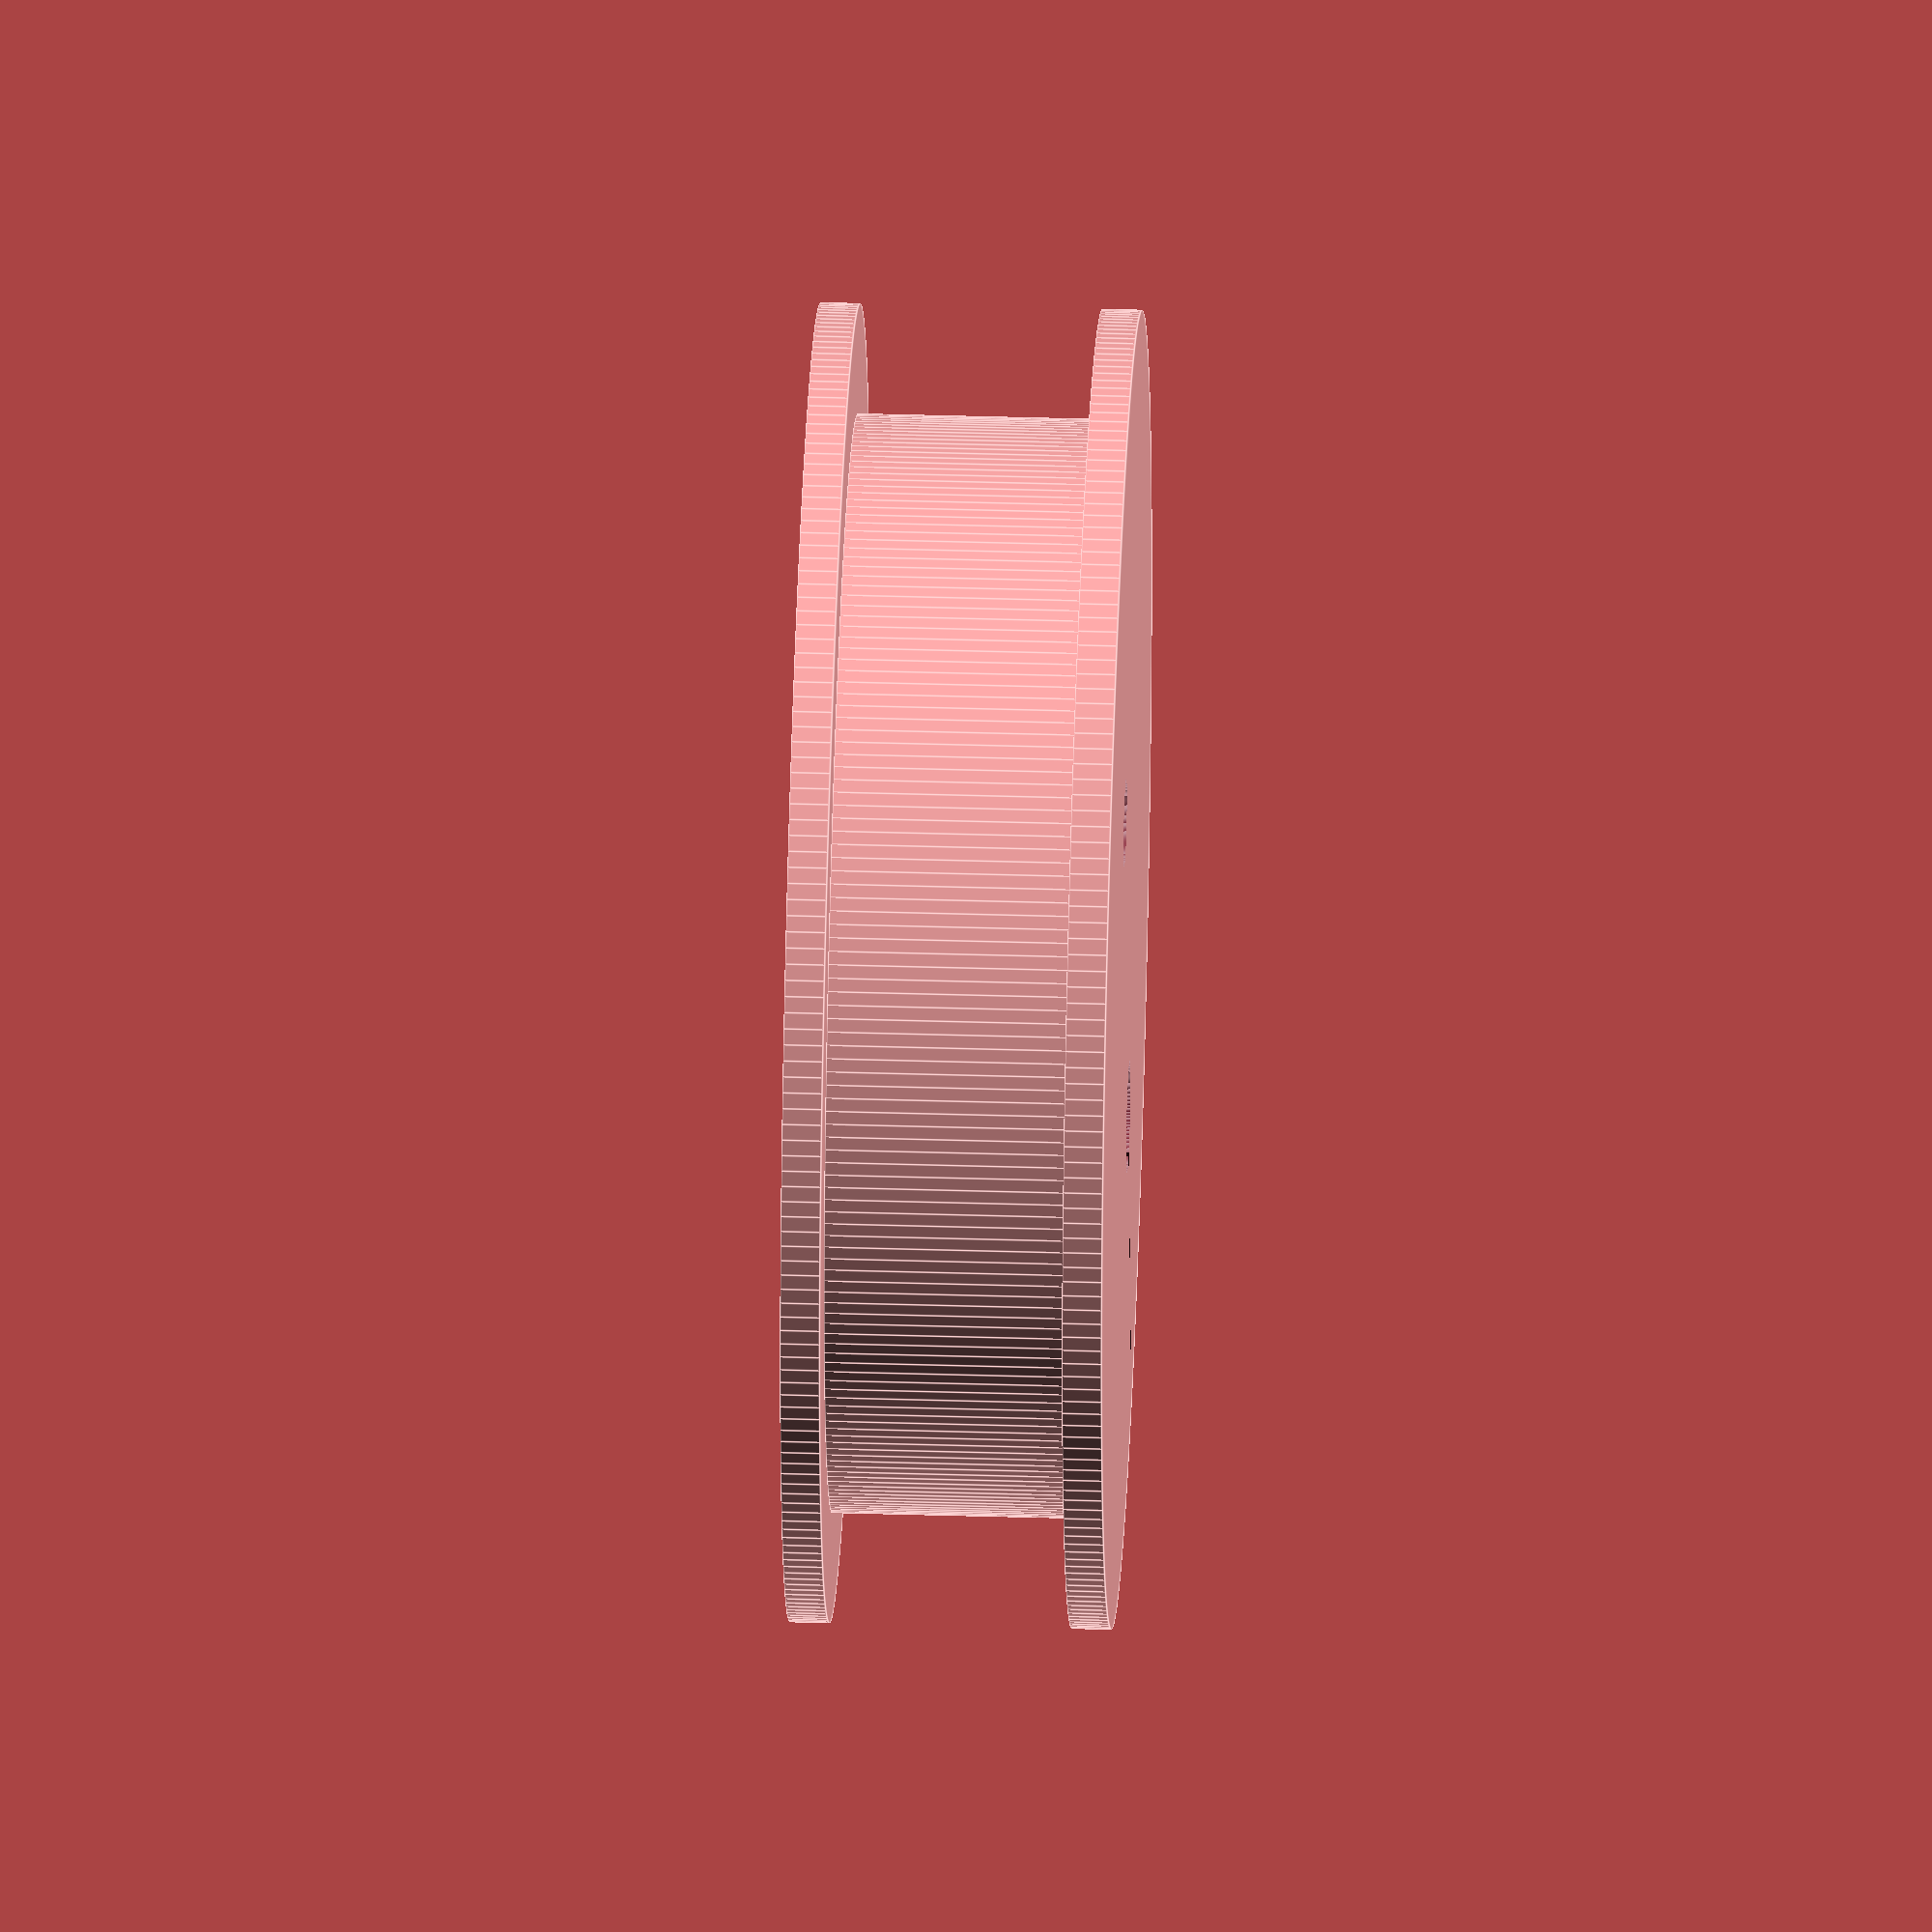
<openscad>
// TPU Grommet Generator - by Mean-UI-Thread
// This file is part of https://github.com/mean-ui-thread/3dprinting.git repo
// Licensed under the MIT License (see LICENSE file in the repo root)

// Designed for flexible cable pass-through with customizable hole count and sizes.

// Note: Holes and slits are slightly enlarged using the 'TPU tolerance' setting to improve fit.

/* [Grommet Size Configuration] */

// Base diameter (mm)
base_diameter = 50.0; // [10:0.2:128] 

// Base height (mm)
base_height = 11; // [2:0.2:64]

// Top lip distance from base diameter to outer edge (mm)
top_lip_width = 5.0; // [0:0.2:32]

// top lip thickness (mm)
top_lip_thickness = 1.8; // [0:0.2:32]

// Bottom lip distance from base diameter to the outer edge (mm)
bottom_lip_width = 5.0;  // [0:0.2:32]

// bottom lip thickness (mm)
bottom_lip_thickness = 1.8; // [0:0.2:32]

/* [Grommet Wire Pass-Through Hole Configuration] */

// Distance ratio from center to the edge of the base
hole_position_radius_ratio = 0.4;  // [0.0:0.01:1.0] 

// Wire Pass-through hole diameter (mm)
hole_diameter_1 = 5.0; // [0:0.1:10]

// Enable/disable slit for wire pass-through hole 1
hole_enable_slit_1 = true;

// Wire Pass-through hole diameter (mm)
hole_diameter_2 = 4.0; // [0:0.1:10]

// Enable/disable slit for wire pass-through hole 2
hole_enable_slit_2 = false;

// Wire Pass-through hole diameter (mm)
hole_diameter_3 = 0.0; // [0:0.1:10]

// Enable/disable slit for wire pass-through hole 3
hole_enable_slit_3 = false;

// Wire Pass-through hole diameter (mm)
hole_diameter_4 = 0.0; // [0:0.1:10]

// Enable/disable slit for wire pass-through hole 4
hole_enable_slit_4 = false;

// Wire Pass-through hole diameter (mm)
hole_diameter_5 = 0.0; // [0:0.1:10]

// Enable/disable slit for wire pass-through hole 5
hole_enable_slit_5 = false;

// Wire Pass-through hole diameter (mm)
hole_diameter_6 = 0.0; // [0:0.1:10]

// Enable/disable slit for wire pass-through hole 6
hole_enable_slit_6 = false;

/* [Advanced Settings] */

// Width of Wire Pass-through hole slit when enabled (mm)
hole_slit_width = 0.1;            // [0.0:0.1:2] 

// TPU tolerance to slightly enlarge holes and slits for better fit (mm)
tpu_size_tolerance = 0.05;        // [0.0:0.05:1.0]

// Adjust curve resolution
$fn = 256;                   // [8:8:512]


// === MODULES ===
module grommet() {
    hole_diameter_idx=0;
    hole_slit_enabled_idx=1;
    hole_configs = [
        [hole_diameter_1, hole_enable_slit_1],
        [hole_diameter_2, hole_enable_slit_2],
        [hole_diameter_3, hole_enable_slit_3],
        [hole_diameter_4, hole_enable_slit_4],
        [hole_diameter_5, hole_enable_slit_5],
        [hole_diameter_6, hole_enable_slit_6]
    ];
    hole_config_count = len(hole_configs);
    base_radius = (base_diameter * 0.5) - tpu_size_tolerance;
    hole_position_radius = base_radius * hole_position_radius_ratio;
    top_outer_radius = base_radius + top_lip_width;
    bottom_outer_radius = base_radius + bottom_lip_width;
    total_radius = max(base_radius, top_outer_radius, bottom_outer_radius);
    total_height = base_height + top_lip_thickness + bottom_lip_thickness;
    slit_length = total_radius - hole_position_radius;
    slit_radius = total_radius - (slit_length * 0.5);
    difference() {
        union() {
            // top lip 
            translate([0, 0, 0])
            cylinder(
                h = top_lip_thickness,
                d = top_outer_radius * 2
            );
            // base
            translate([0, 0, top_lip_thickness])
            cylinder(
                h = base_height,
                d = base_radius * 2
            );
            // bottom lip
            translate([0, 0, top_lip_thickness + base_height])
            cylinder(
                h = bottom_lip_thickness,
                d = bottom_outer_radius * 2
            );
        }

        enabled_hole_configs = [for (i = [0 : hole_config_count - 1]) if (hole_configs[i][hole_diameter_idx] > 0.0) i];
        enabled_hole_configs_count = len(enabled_hole_configs);

        for (hole_config_idx = enabled_hole_configs) {
            hole_diameter = hole_configs[hole_config_idx][hole_diameter_idx];
            hole_enable_slit = hole_configs[hole_config_idx][hole_slit_enabled_idx];
            angle = 360 * hole_config_idx / enabled_hole_configs_count;
            hole_x = hole_position_radius * cos(angle);
            hole_y = hole_position_radius * sin(angle);
            hole_position_radius = hole_diameter * 0.5 + tpu_size_tolerance;
            translate([hole_x, hole_y, total_height * 0.5])
            cylinder(
                h = total_height + 2,
                d = hole_position_radius * 2.0,
                center = true
            );
            if (hole_enable_slit && hole_slit_width > 0) {
                slit_x = slit_radius * cos(angle);
                slit_y = slit_radius * sin(angle);
                translate([slit_x, slit_y, total_height * 0.5])
                rotate([0, 0, angle])
                cube([
                    slit_length,
                    hole_slit_width + (tpu_size_tolerance * 2.0),
                    total_height + 2
                ], center = true);
            }   
        }
    }
}

grommet();

</openscad>
<views>
elev=142.6 azim=280.6 roll=87.8 proj=o view=edges
</views>
